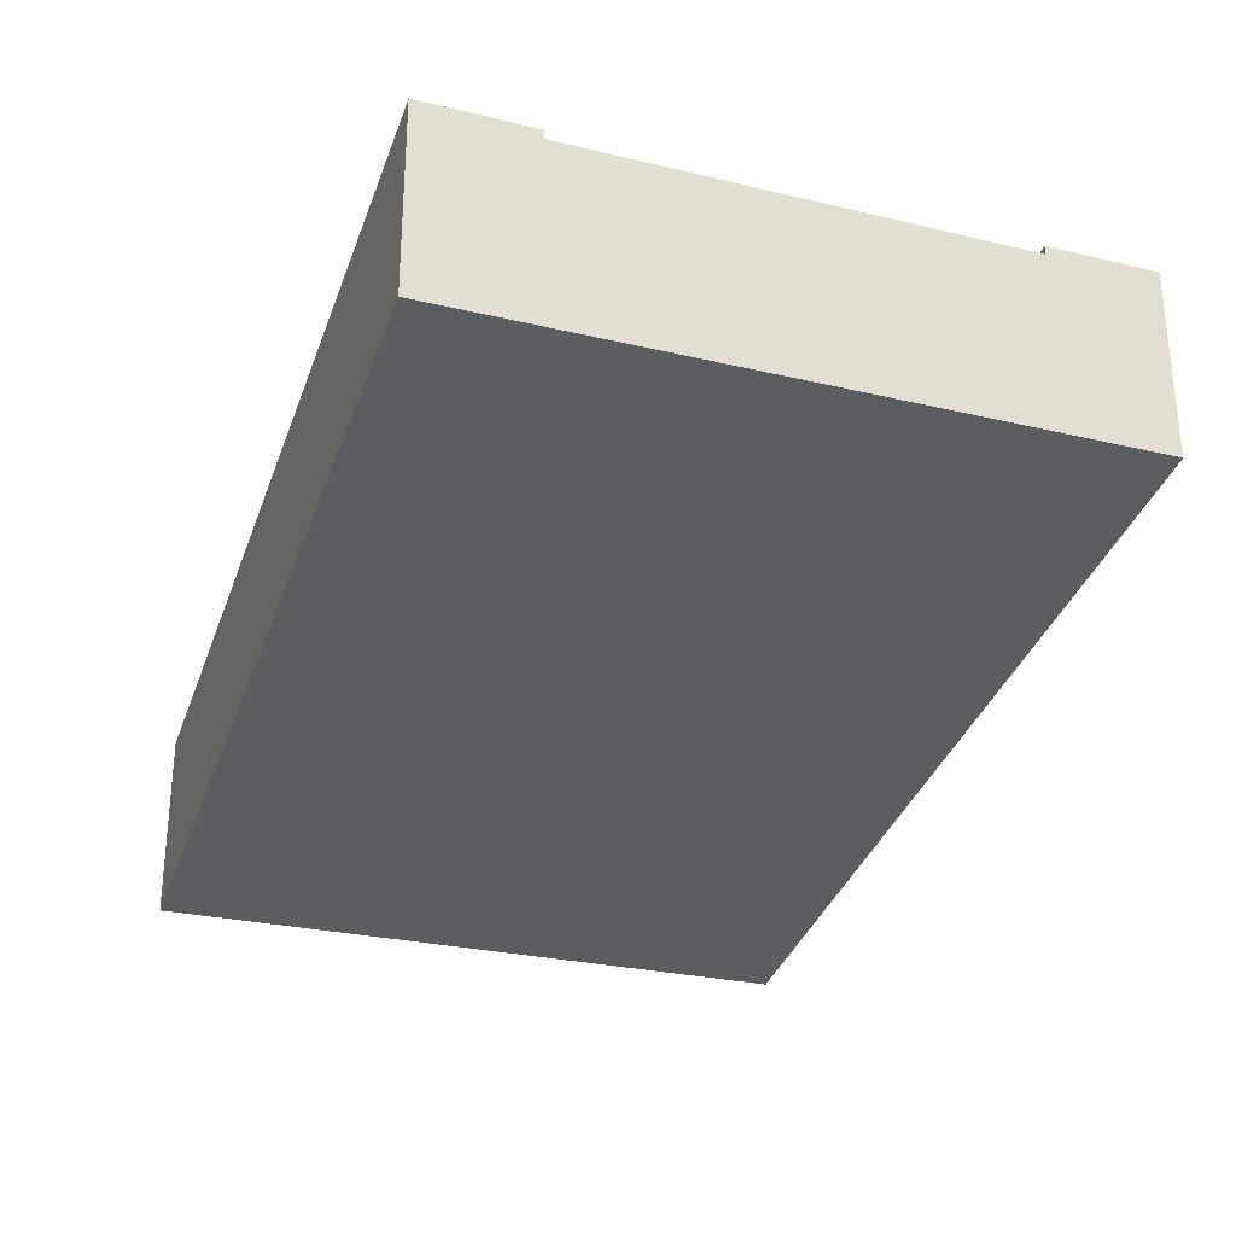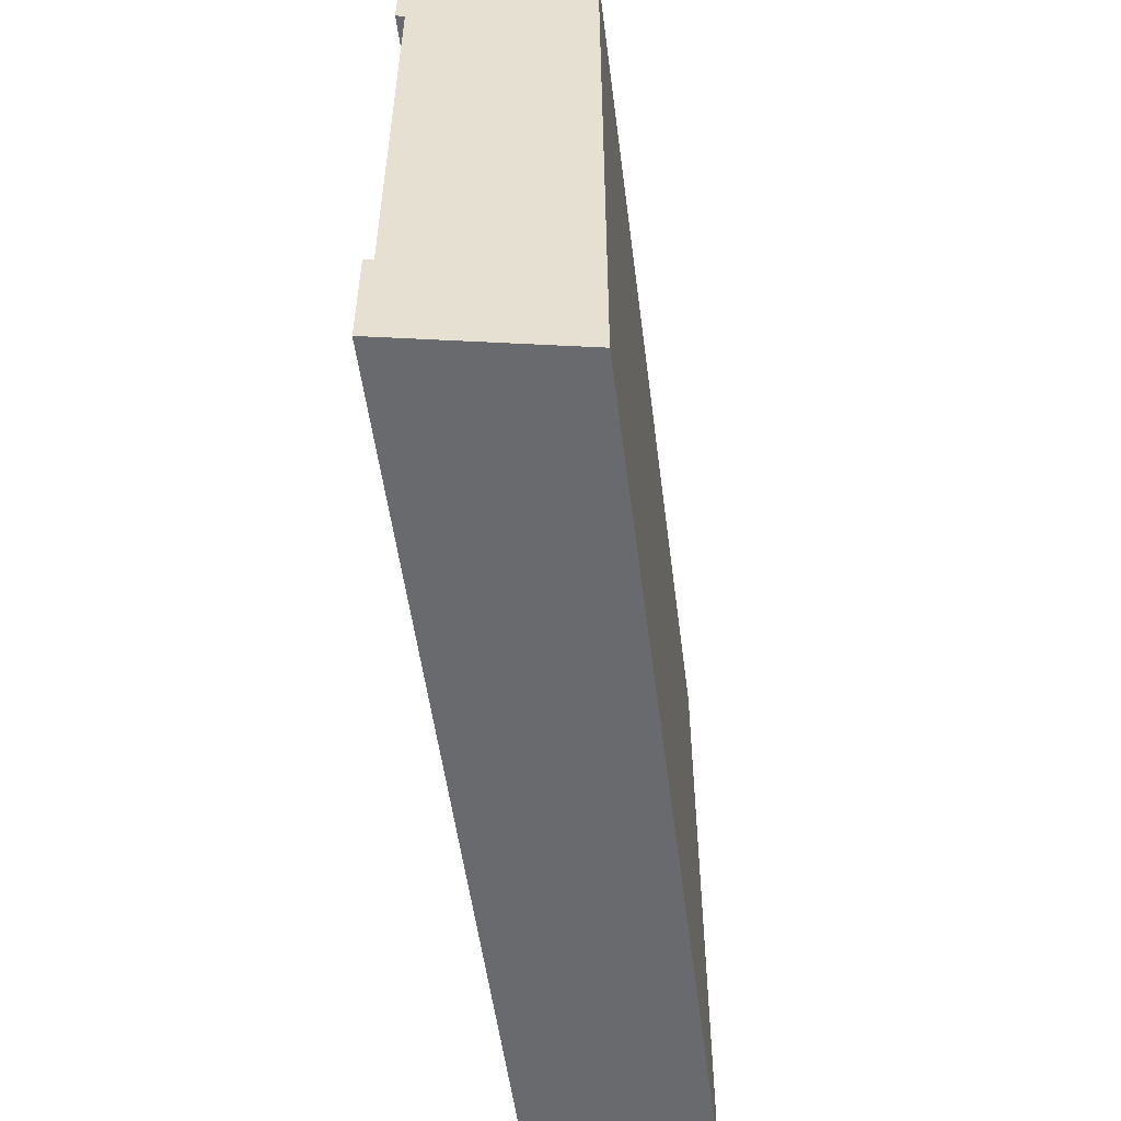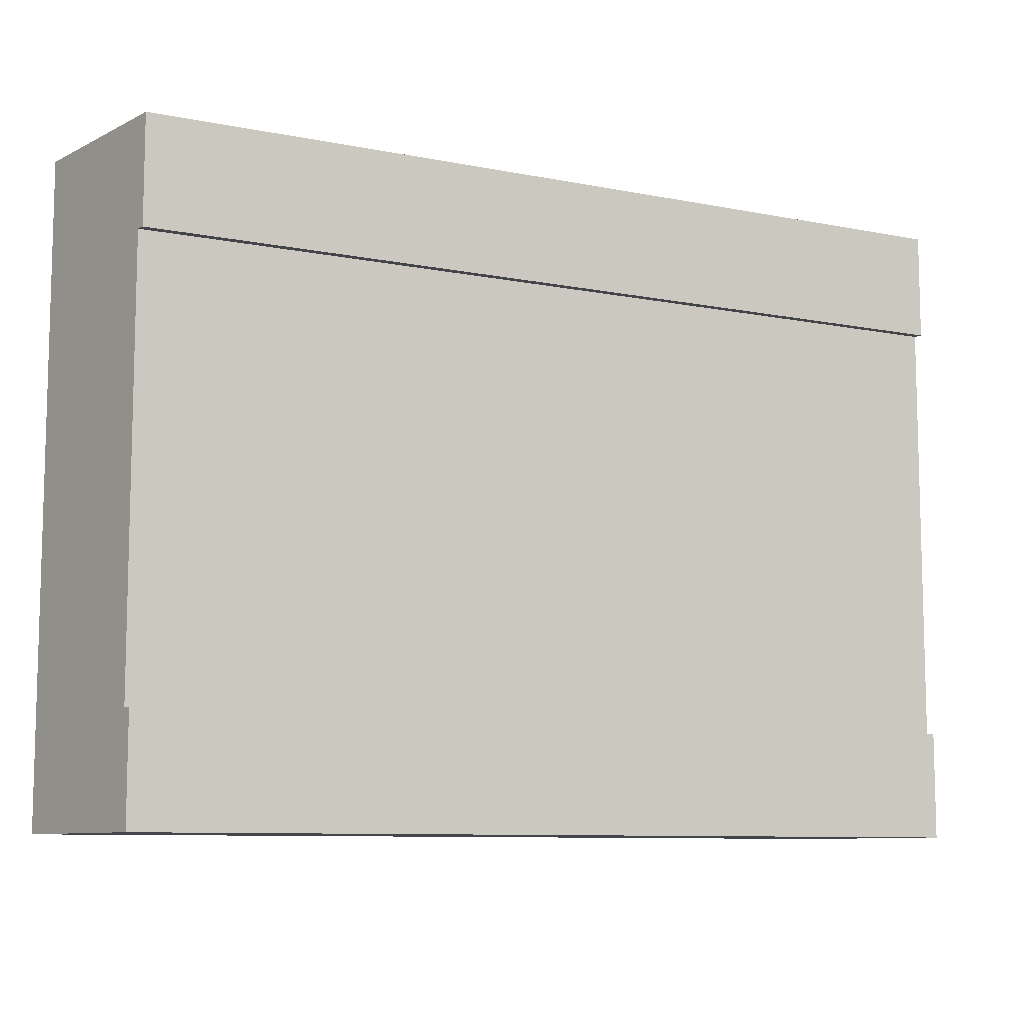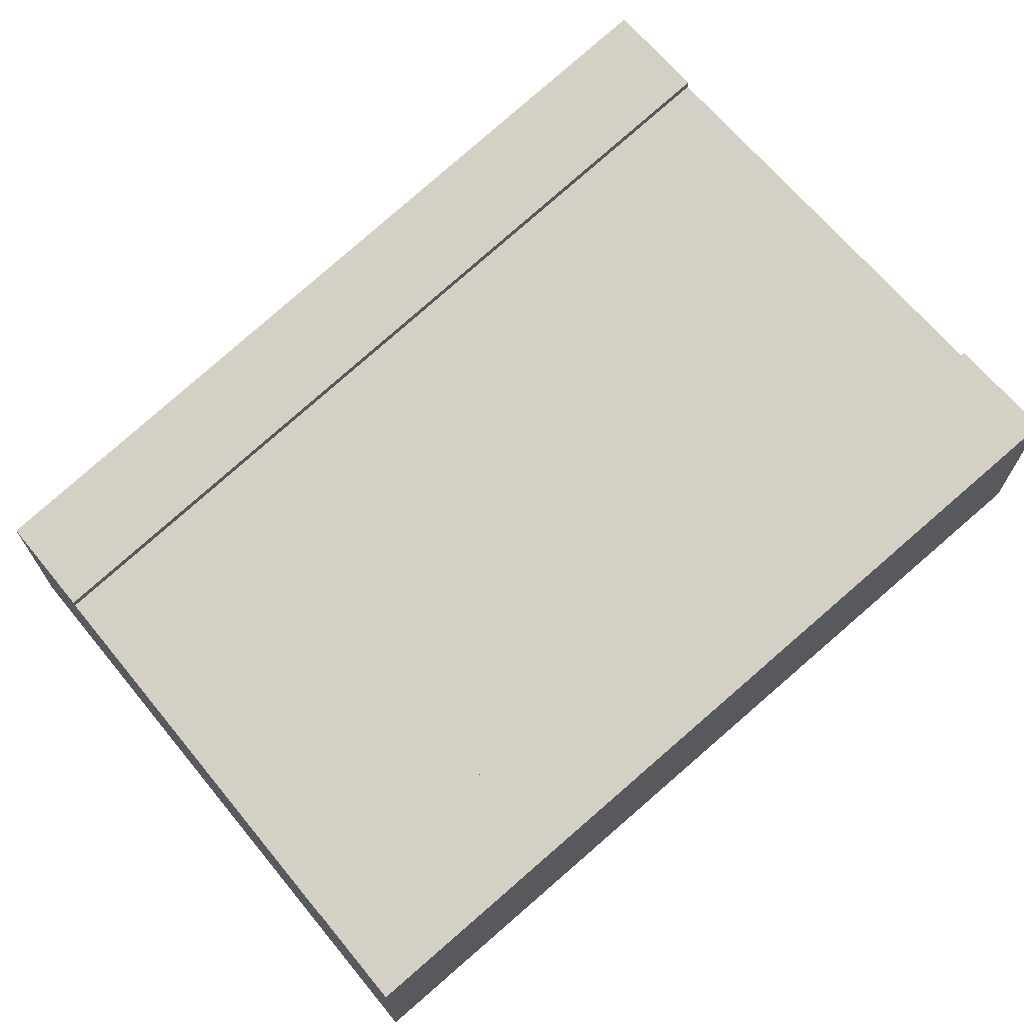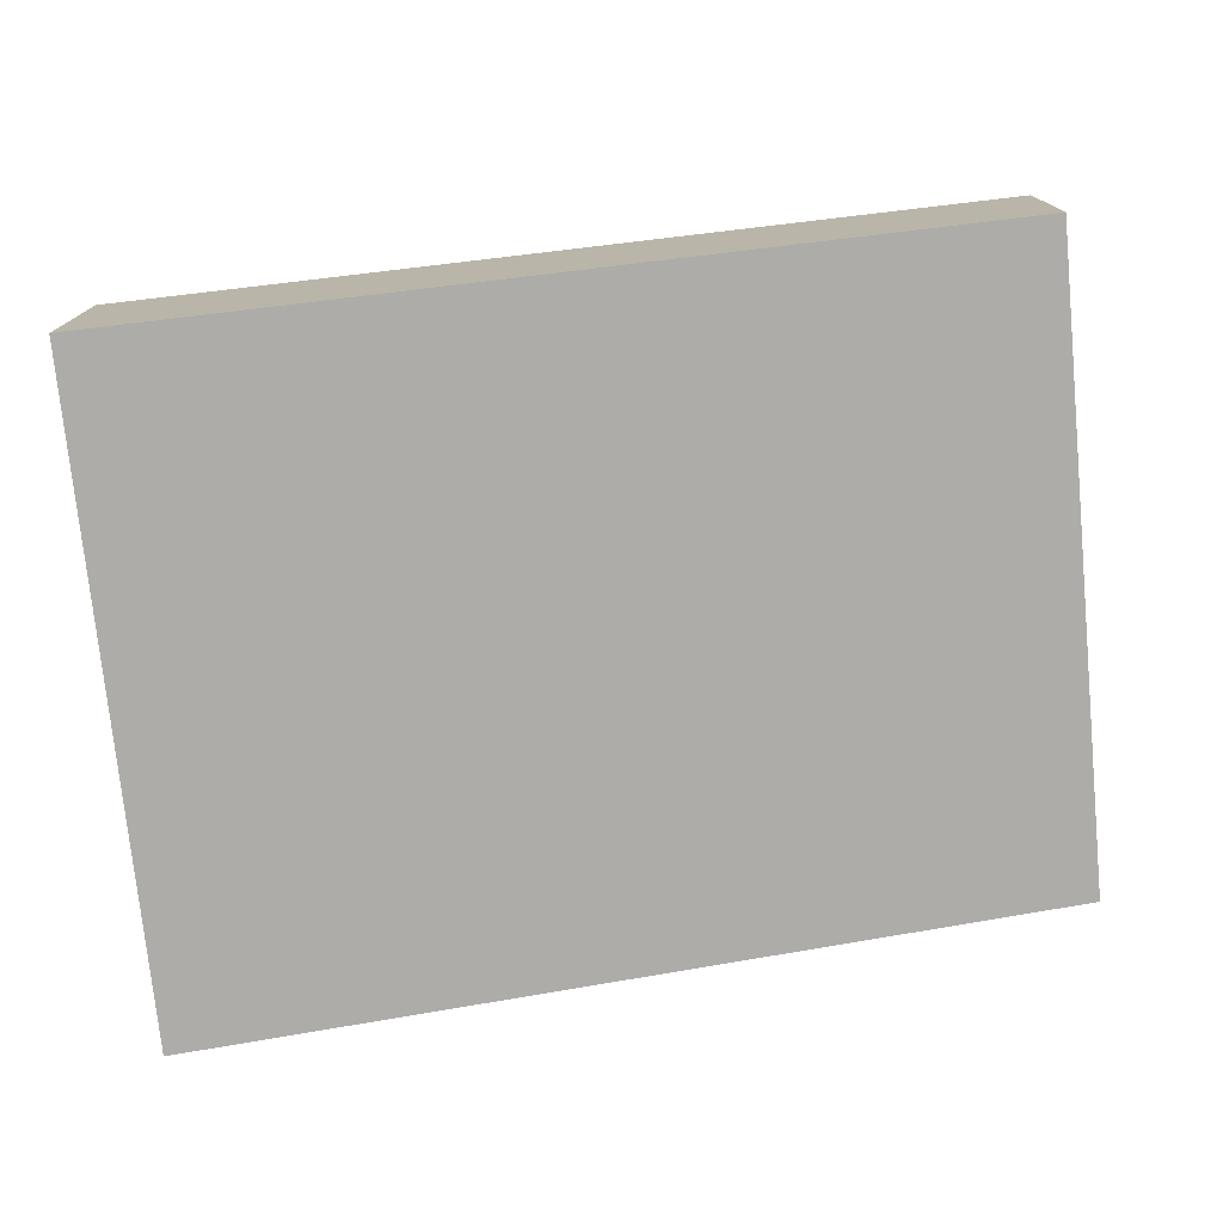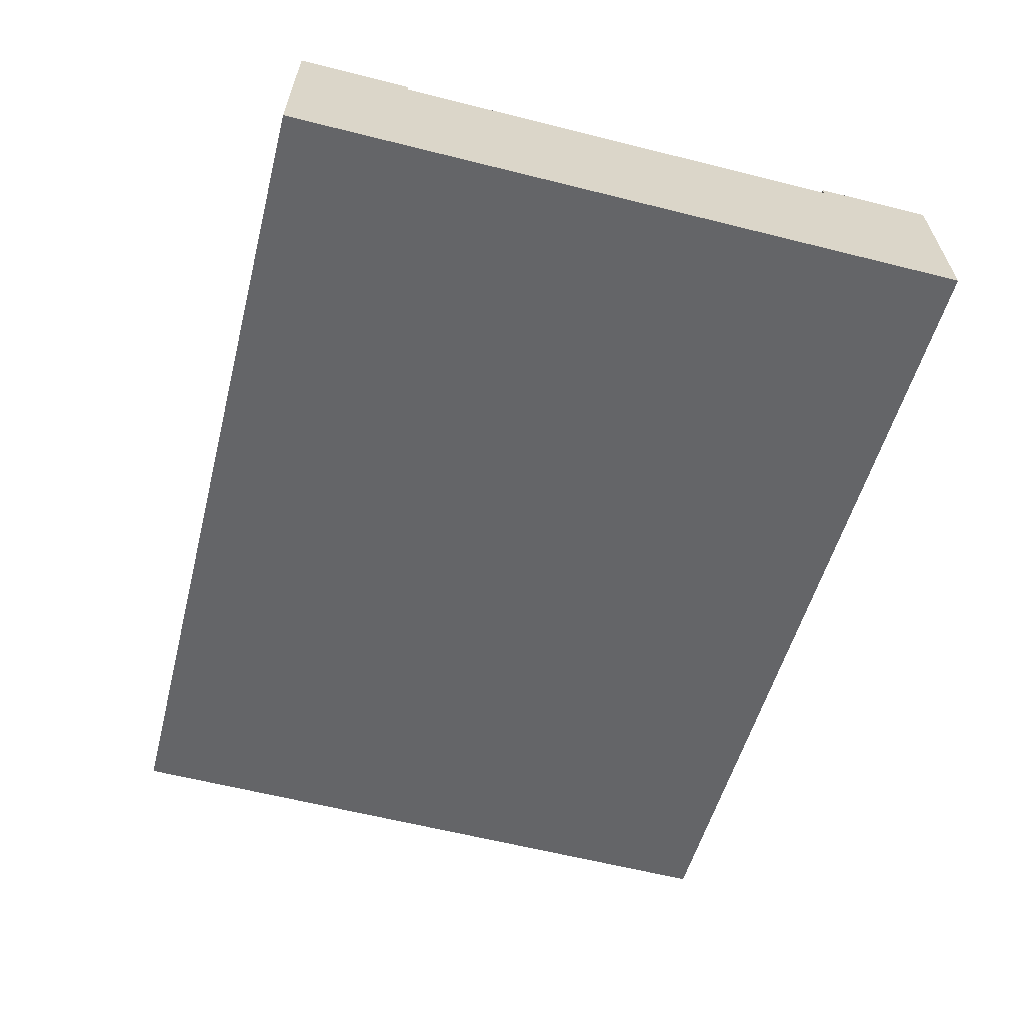
<metadata>
{"format":"obj","ext":"obj","renderer":"f3d","projection":"perspective","resolution":1024,"background":"white","views":[{"elev":-27.8,"azim":-109.9,"up":"+Y"},{"elev":-53.1,"azim":-93.1,"up":"+Z"},{"elev":-9.2,"azim":141.9,"up":"+Z"},{"elev":68.0,"azim":140.3,"up":"+Y"},{"elev":-75.4,"azim":-174.4,"up":"+Y"},{"elev":-61.8,"azim":75.7,"up":"+Y"}]}
</metadata>
<code>
o Mesh1_Group1_Model.005
v 0 1.15 -1.875
v 0 0.85 -1.875
v 0 0.85 -0.375
v 0 1.15 -0.375
v 0 0.55 -2.25
v 0 0.55 0
v 0 1.18 0
v 0 1.18 -0.375
v 0 1.18 -1.875
v 0 1.18 -2.25
v 3 0 -0
v 3 0 -2.25
v 3 0.63 0
v 3 0.63 -2.25
v 3 0.63 -1.875
v 3 0.6 -1.875
v 3 0.3 -1.875
v 3 0.3 -0.375
v 3 0.6 -0.375
v 3 0.63 -0.375
f 2 1 10 5
f 5 6 3
f 7 6 11 13
f 18 19 13 11
f 11 12 17
f 15 14 10 9
f 9 1 16 15
f 19 4 8 20
f 8 7 13 20
f 6 7 4 3
f 10 1 9
f 11 6 5 12
f 7 8 4
f 3 2 5
f 12 14 16 17
f 13 19 20
f 10 14 12 5
f 14 15 16
f 17 18 11
f 16 1 4 19
f 16 19 18 17
f 1 2 3 4

</code>
